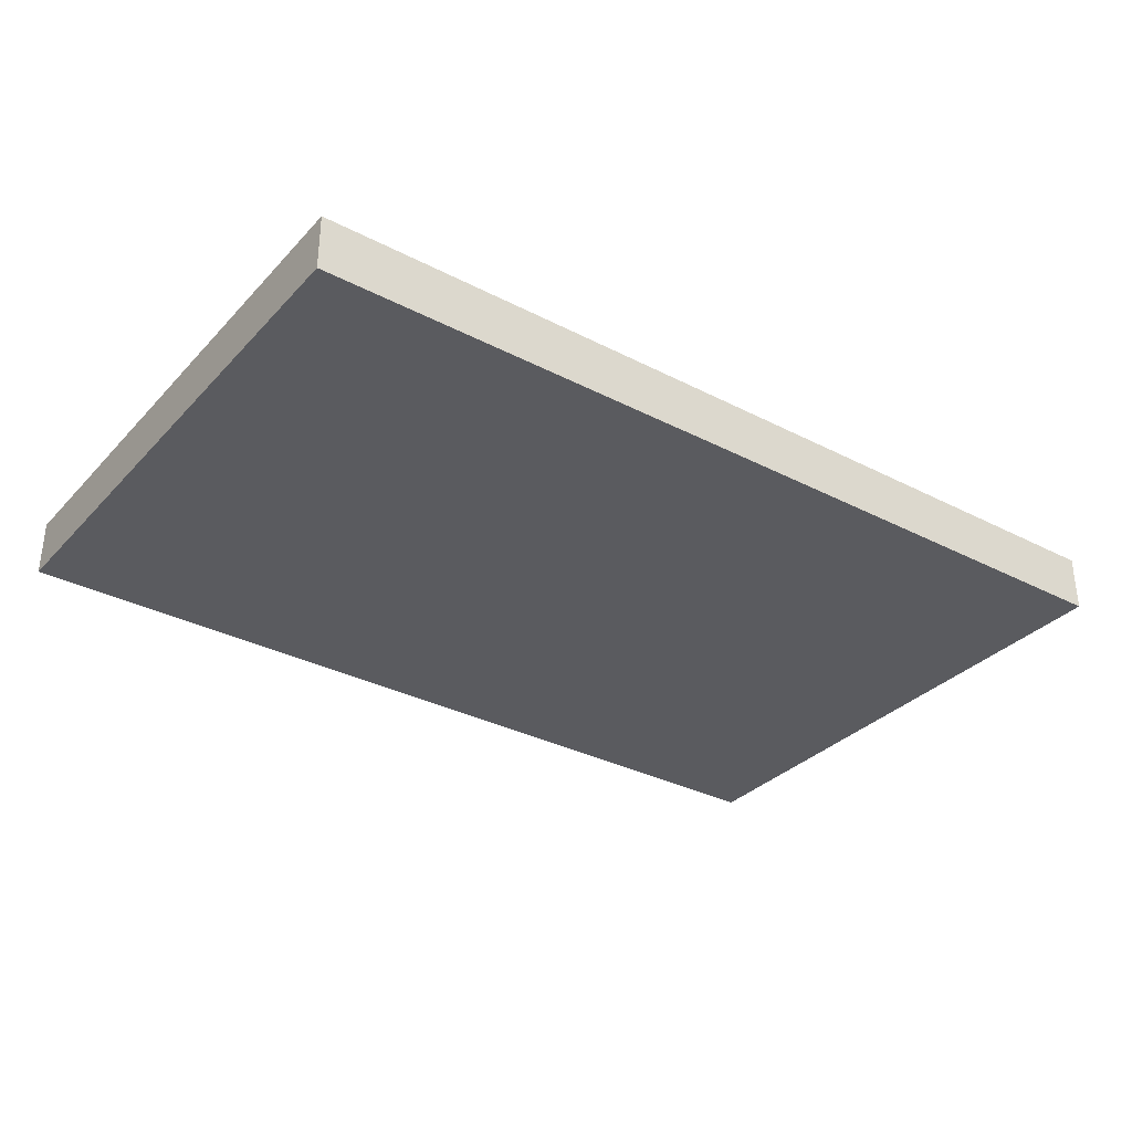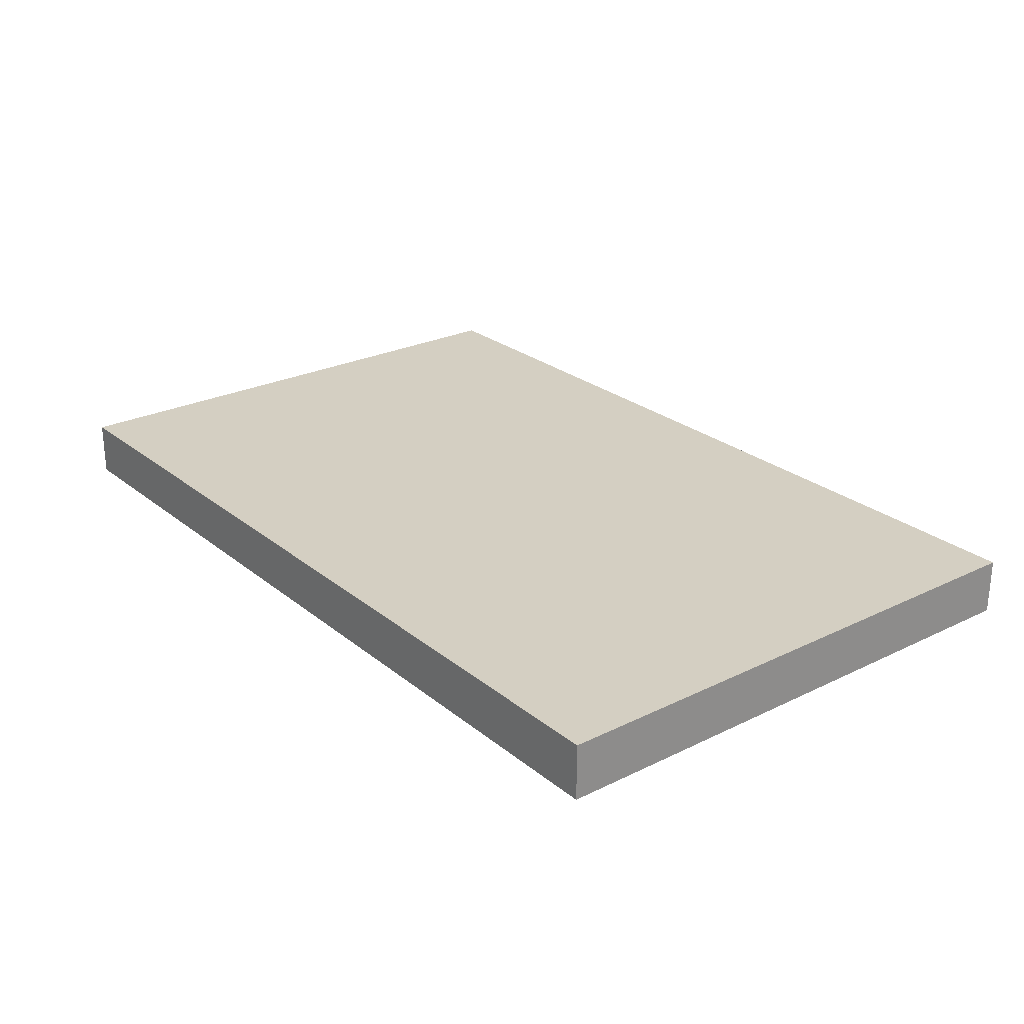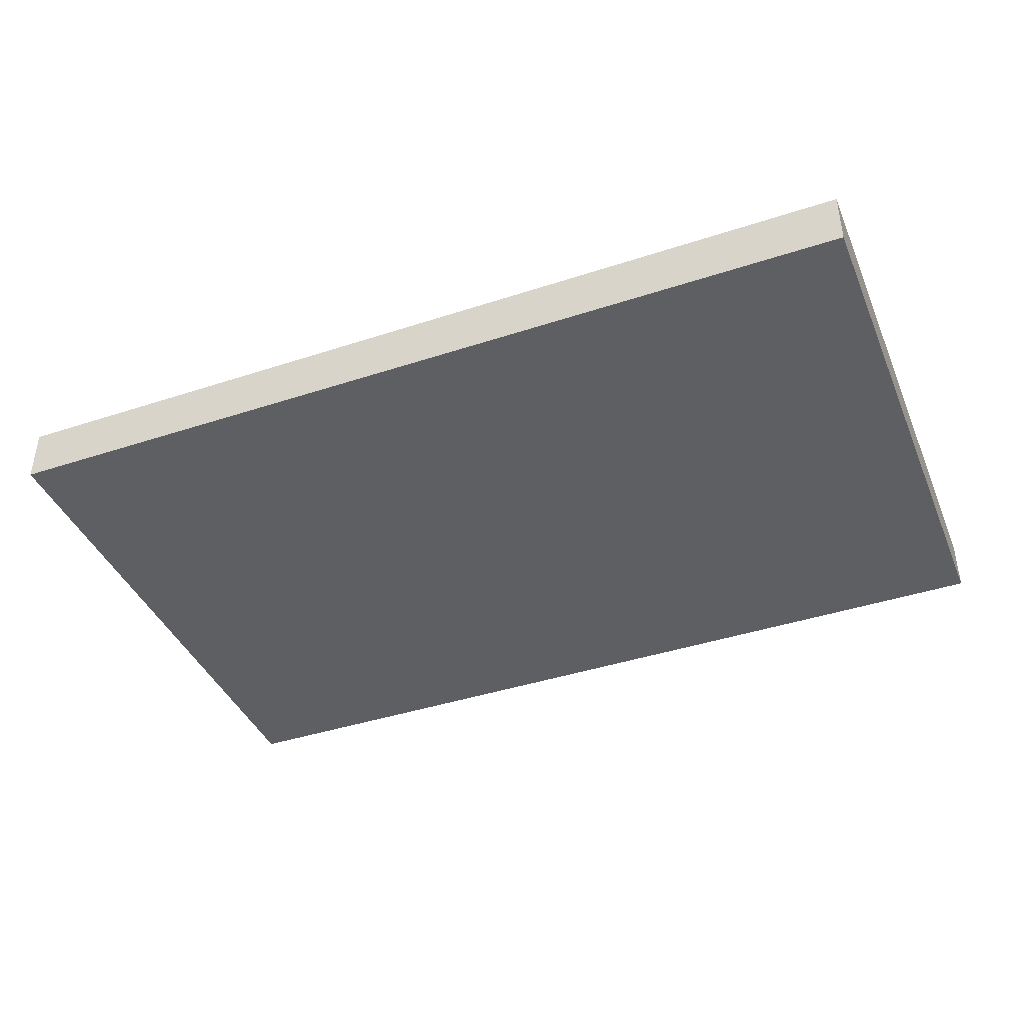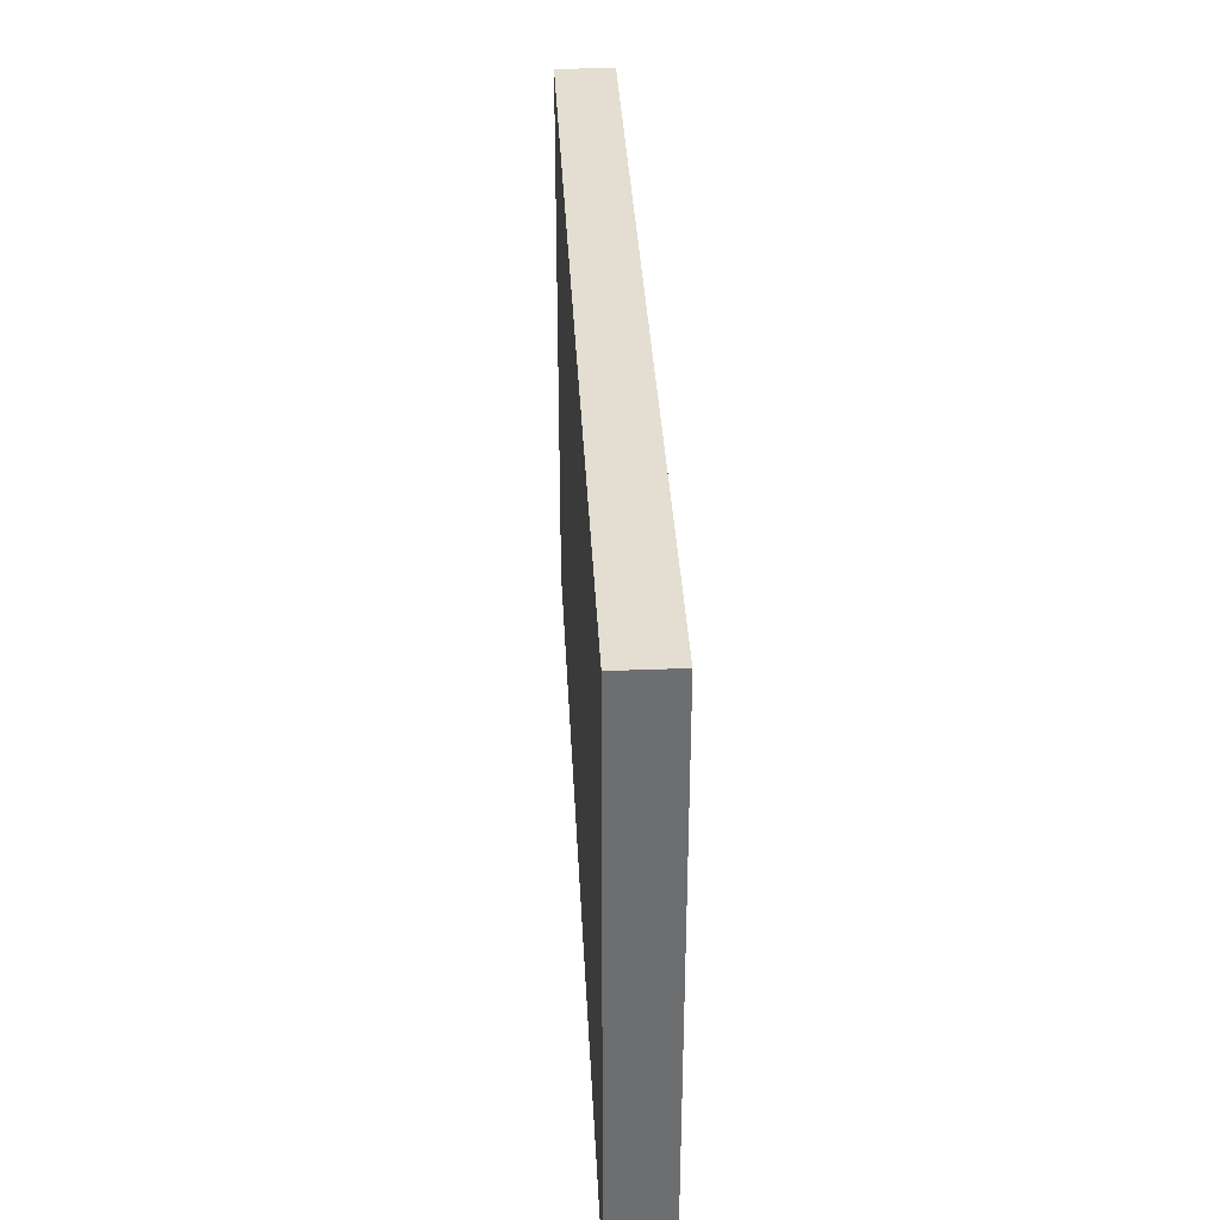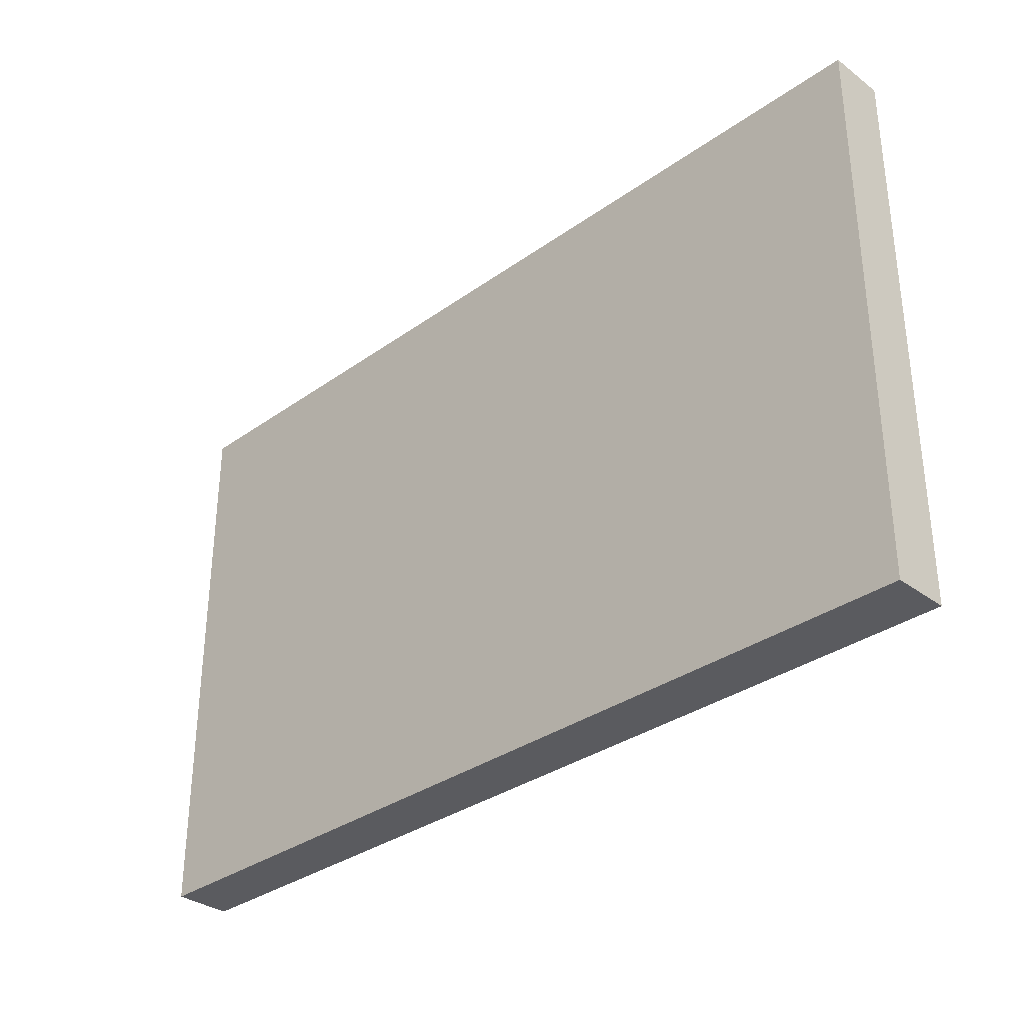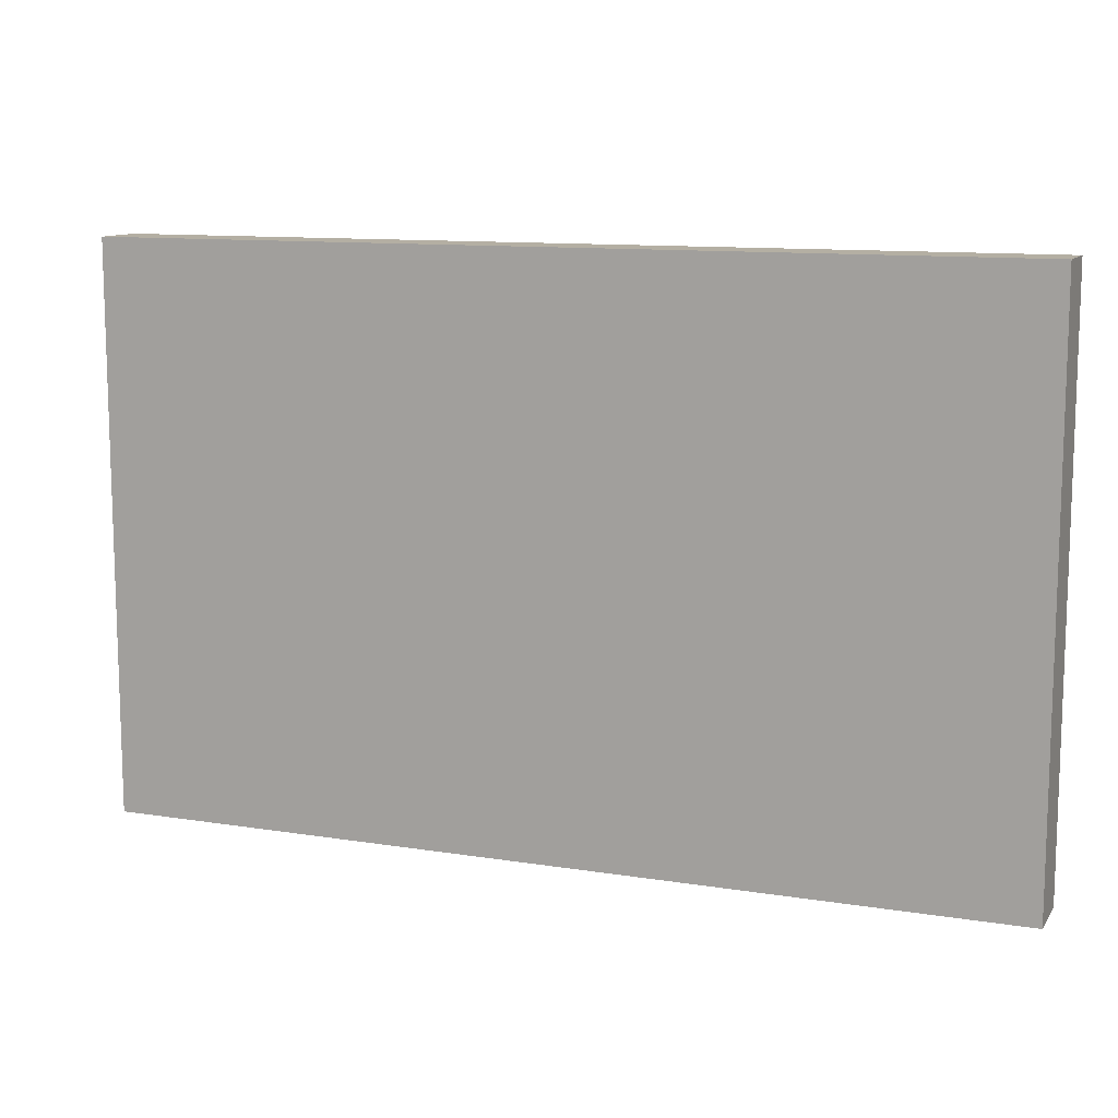
<metadata>
{"format":"obj","ext":"obj","renderer":"f3d","projection":"perspective","resolution":1024,"background":"white","views":[{"elev":-32.8,"azim":-35.6,"up":"+Z"},{"elev":25.5,"azim":-128.1,"up":"+Z"},{"elev":-41.0,"azim":-158.2,"up":"+Z"},{"elev":36.0,"azim":87.1,"up":"+Y"},{"elev":-33.1,"azim":-135.6,"up":"+Y"},{"elev":11.2,"azim":21.4,"up":"+Y"}]}
</metadata>
<code>
o RanaadAke_41
v -0.8 -0 -0.4
v -0.8 -0 -0.5
v 0.8 -0 -0.5
v 0.8 -0 -0.4
v -0.8 1 -0.5
v -0.8 1 -0.4
v 0.8 1 -0.5
v 0.8 1 -0.4
f 3 1 2
f 2 7 3
f 4 6 1
f 8 5 6
f 5 1 6
f 8 3 7
f 3 4 1
f 2 5 7
f 4 8 6
f 8 7 5
f 5 2 1
f 8 4 3

</code>
